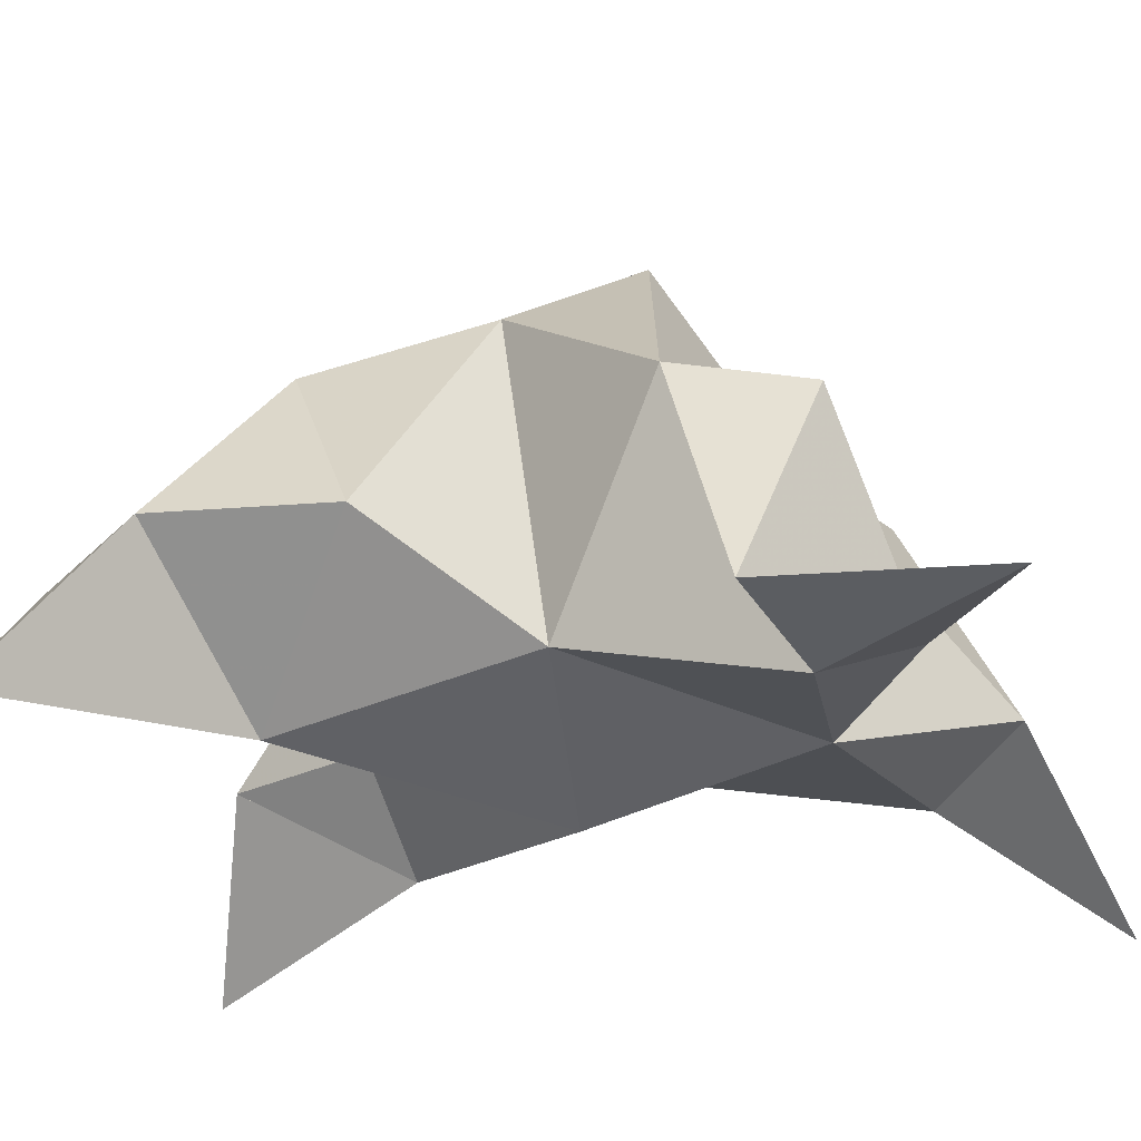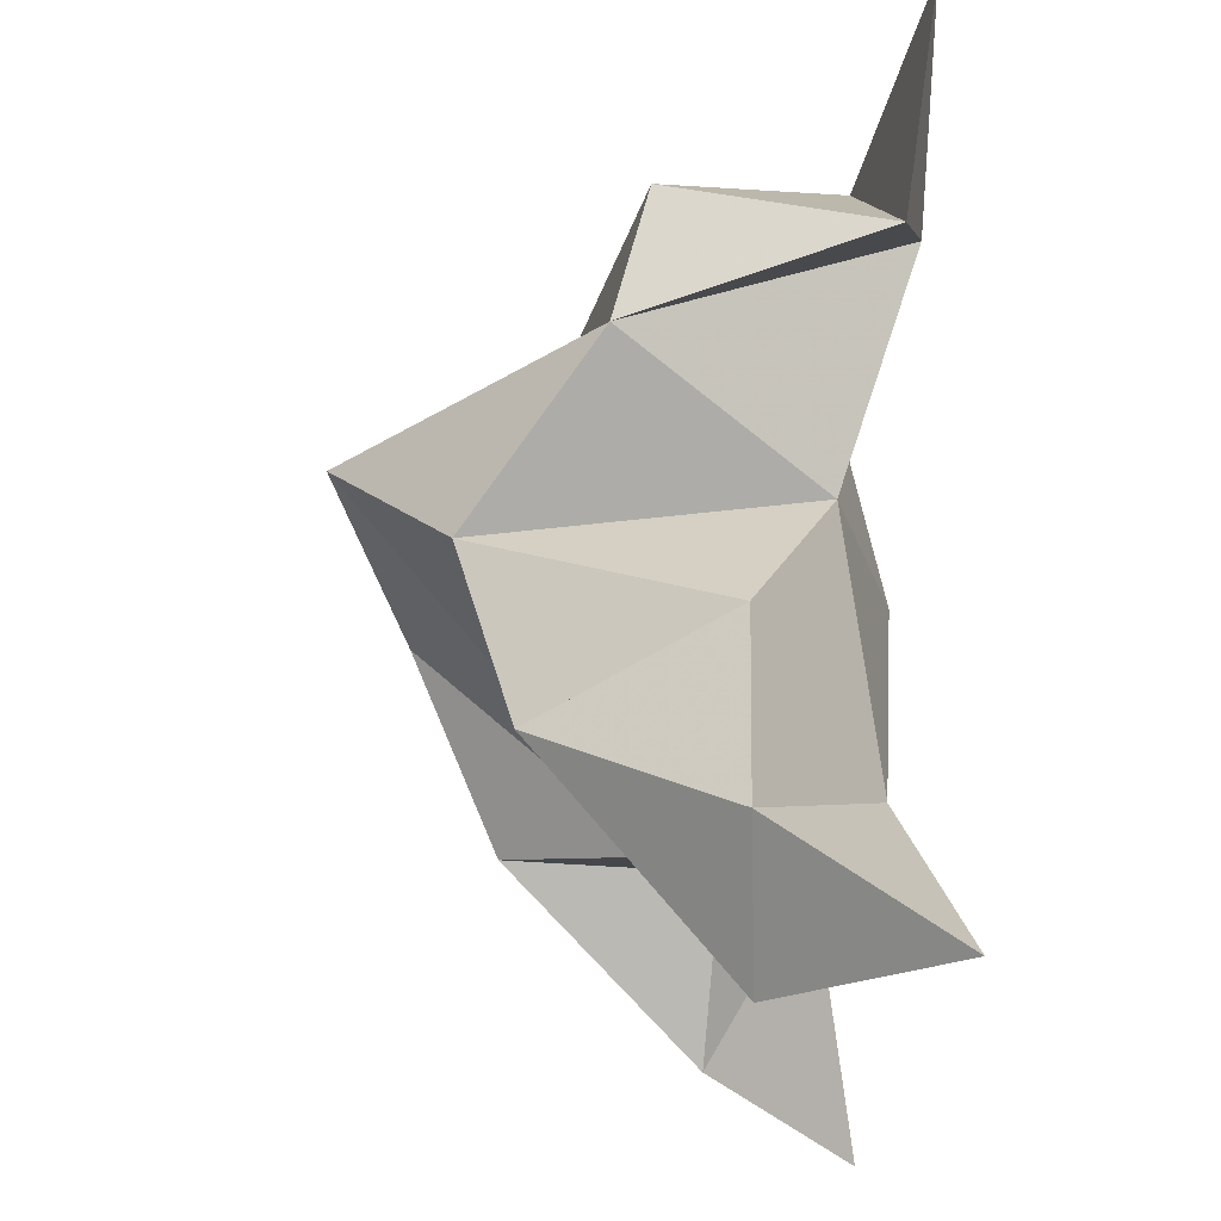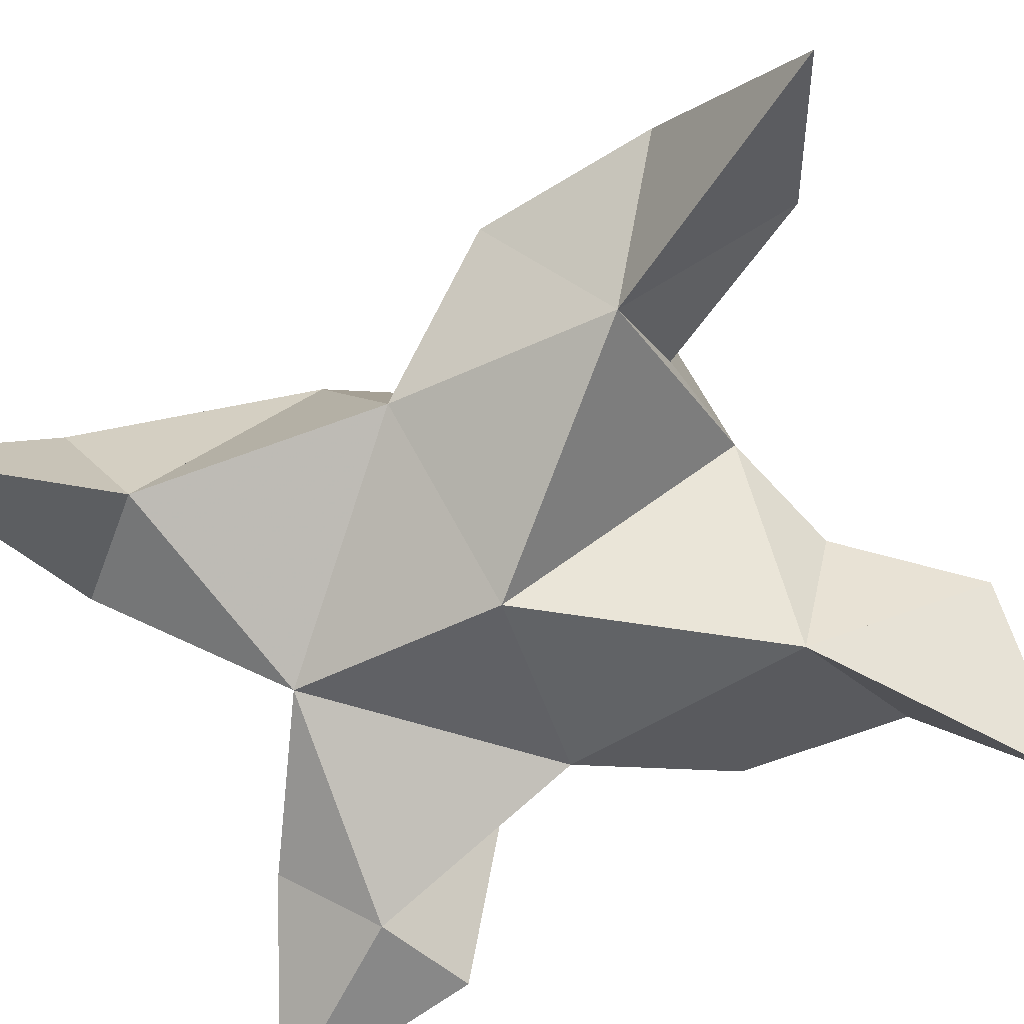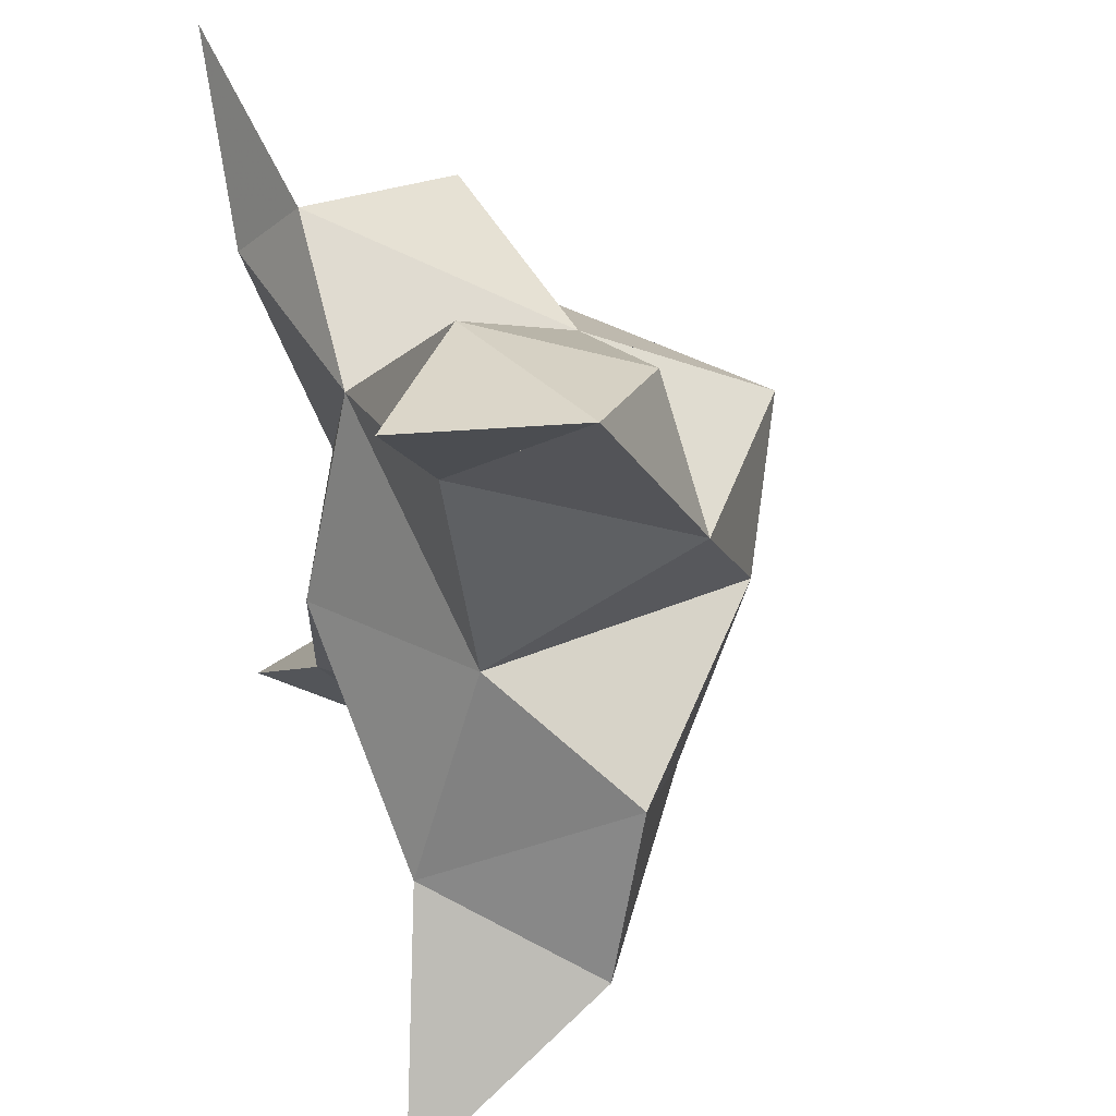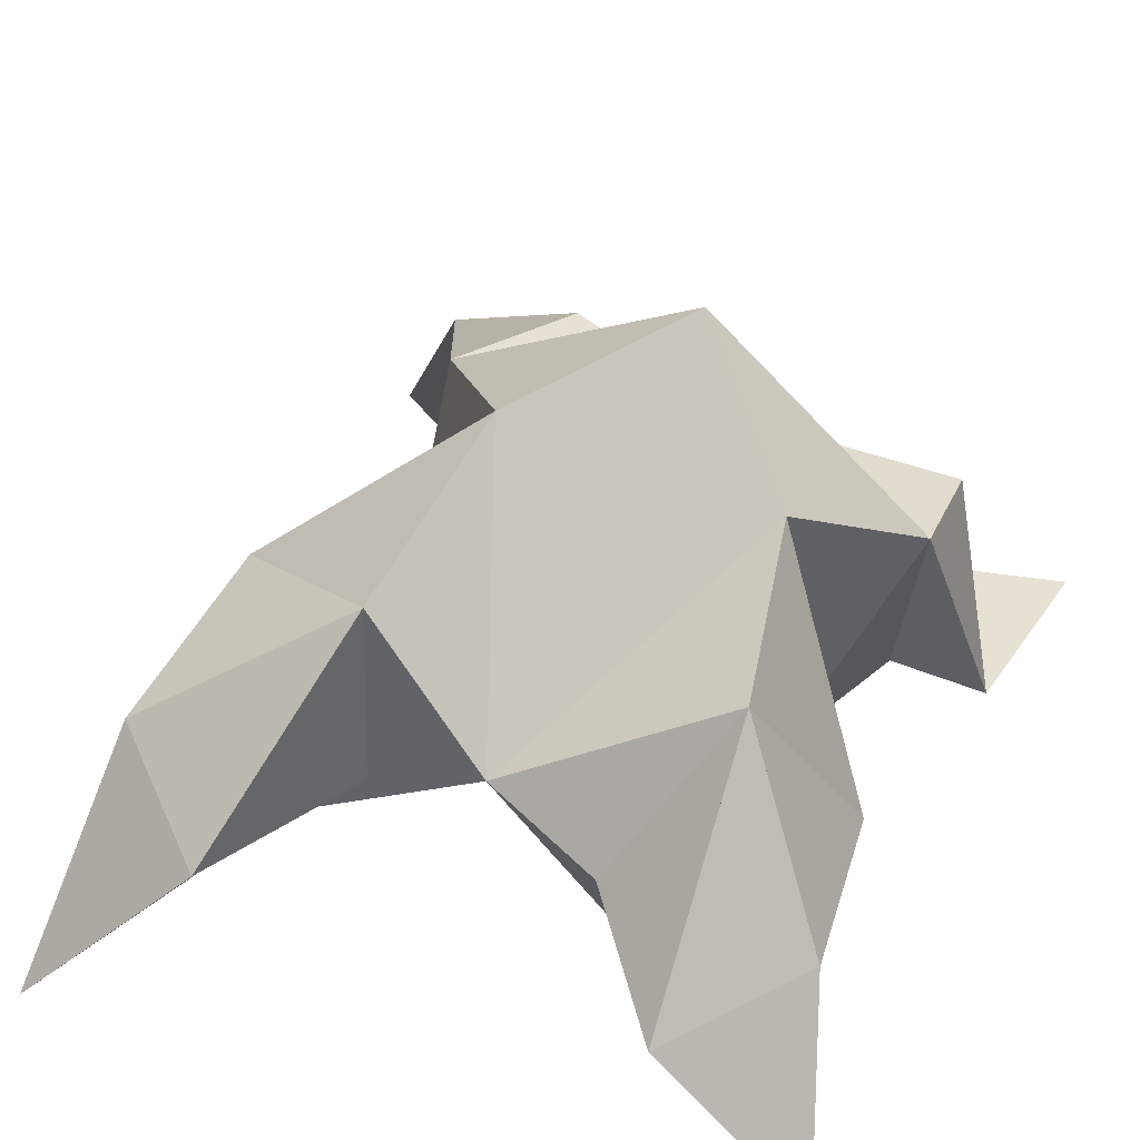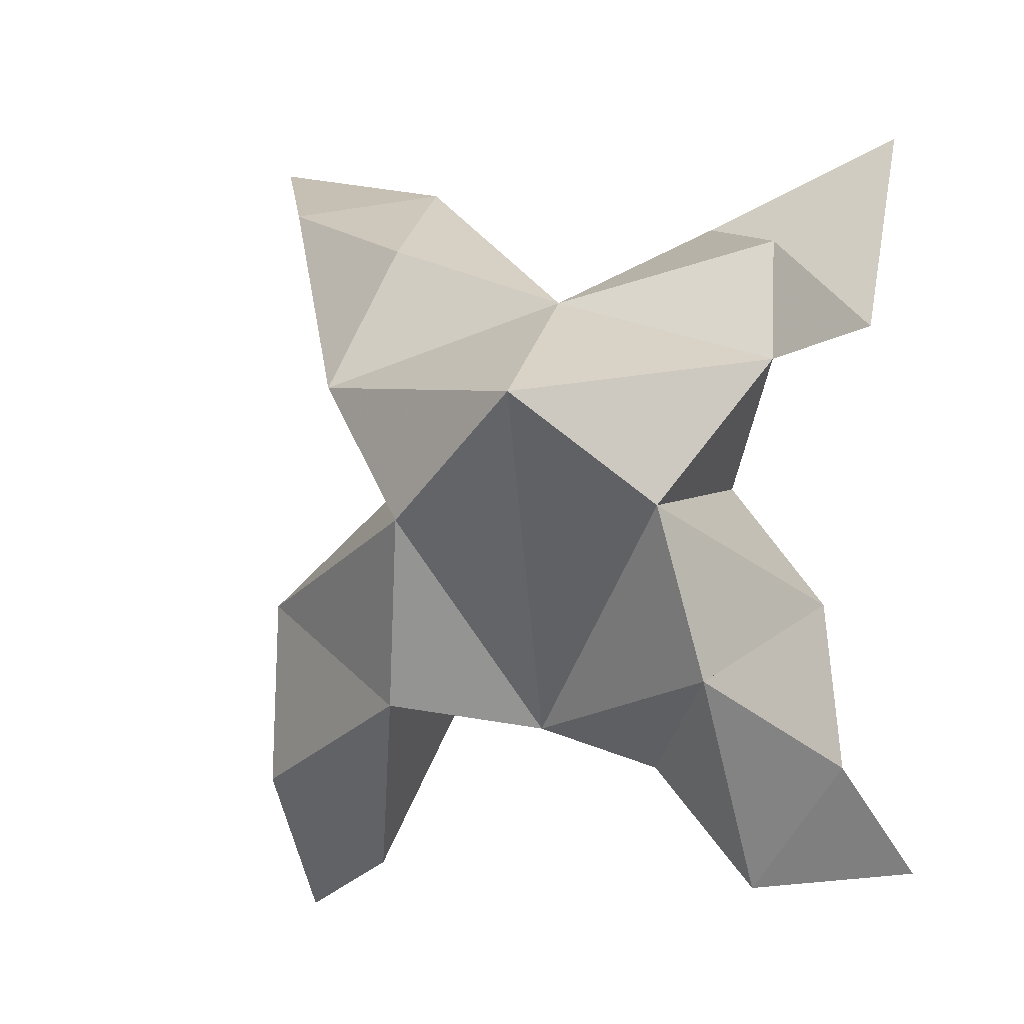
<metadata>
{"format":"obj","ext":"obj","renderer":"f3d","projection":"perspective","resolution":1024,"background":"white","views":[{"elev":-29.0,"azim":-75.3,"up":"+Y"},{"elev":-19.1,"azim":-92.8,"up":"+Z"},{"elev":-70.1,"azim":116.0,"up":"+Y"},{"elev":37.3,"azim":73.5,"up":"+Z"},{"elev":42.7,"azim":-157.2,"up":"+Y"},{"elev":-4.4,"azim":-160.6,"up":"+Z"}]}
</metadata>
<code>
v 0.3845 0.1248 -0.03262
v 0.3816 0.1539 -0.002284
v 0.3641 0.1232 -0.03361
v 0.3543 0.15 -0.003368
v 0.3654 0.15 0.01595
v 0.3732 0.1364 -0.0604
v 0.3777 0.1001 -0.01964
v 0.3622 0.1864 -0.004563
v 0.3758 0.1089 0.01835
v 0.4417 0.1 0.05533
v 0.4065 0.1589 0.001318
v 0.4348 0.1 -0.09711
v 0.4153 0.1142 0.02753
v 0.387 0.174 -0.02427
v 0.3938 0.1598 -0.0561
v 0.3943 0.1253 -0.05759
v 0.4084 0.1272 -0.08623
v 0.4271 0.1373 -0.07029
v 0.423 0.1441 -0.03762
v 0.4101 0.1088 -0.055
v 0.4088 0.1211 -0.0147
v 0.3951 0.1537 0.02653
v 0.4234 0.1354 0.03857
v 0.4004 0.1209 0.04387
v 0.3133 0.1 0.05315
v 0.3272 0.1457 0.004623
v 0.3116 0.1 -0.08791
v 0.3358 0.1 0.02245
v 0.3423 0.1672 -0.02237
v 0.3369 0.1582 -0.05194
v 0.3531 0.1312 -0.06747
v 0.3364 0.1263 -0.08919
v 0.3193 0.1278 -0.06729
v 0.3225 0.1273 -0.038
v 0.3482 0.1059 -0.05853
v 0.343 0.1124 -0.01517
v 0.3283 0.1397 0.02676
v 0.3174 0.1052 0.01601
v 0.3478 0.1085 0.03592
f 1 2 4
f 1 2 7
f 1 2 8
f 1 2 14
f 1 2 21
f 1 2 29
f 1 3 4
f 1 3 6
f 1 3 7
f 1 3 29
f 1 4 7
f 1 4 8
f 1 4 29
f 1 6 7
f 1 6 8
f 1 6 14
f 1 6 15
f 1 6 20
f 1 6 29
f 1 7 20
f 1 7 21
f 1 8 14
f 1 8 29
f 1 14 15
f 1 14 19
f 1 14 21
f 1 15 19
f 1 15 20
f 1 19 20
f 1 19 21
f 1 20 21
f 2 4 5
f 2 4 7
f 2 4 8
f 2 4 9
f 2 4 29
f 2 5 8
f 2 5 9
f 2 5 11
f 2 7 9
f 2 7 21
f 2 8 11
f 2 8 14
f 2 8 29
f 2 9 11
f 2 9 21
f 2 11 14
f 2 11 21
f 2 14 21
f 3 4 7
f 3 4 29
f 3 4 36
f 3 6 7
f 3 6 29
f 3 6 30
f 3 6 35
f 3 7 35
f 3 7 36
f 3 29 30
f 3 29 34
f 3 29 36
f 3 30 34
f 3 30 35
f 3 34 35
f 3 34 36
f 3 35 36
f 4 5 8
f 4 5 9
f 4 5 26
f 4 7 9
f 4 7 36
f 4 8 26
f 4 8 29
f 4 9 26
f 4 9 36
f 4 26 29
f 4 26 36
f 4 29 36
f 5 8 11
f 5 8 26
f 5 9 11
f 5 9 22
f 5 9 24
f 5 9 26
f 5 9 37
f 5 9 39
f 5 11 22
f 5 22 24
f 5 26 37
f 5 37 39
f 6 7 20
f 6 7 35
f 6 8 14
f 6 8 29
f 6 14 15
f 6 15 16
f 6 15 20
f 6 16 20
f 6 29 30
f 6 30 31
f 6 30 35
f 6 31 35
f 7 9 21
f 7 9 36
f 7 20 21
f 7 35 36
f 8 11 14
f 8 26 29
f 9 11 13
f 9 11 21
f 9 11 22
f 9 13 21
f 9 13 22
f 9 13 24
f 9 22 24
f 9 26 28
f 9 26 36
f 9 26 37
f 9 28 36
f 9 28 37
f 9 28 39
f 9 37 39
f 10 13 23
f 10 13 24
f 10 23 24
f 11 13 21
f 11 13 22
f 11 13 23
f 11 14 21
f 11 22 23
f 12 17 18
f 12 17 20
f 12 18 20
f 13 22 23
f 13 22 24
f 13 23 24
f 14 15 19
f 14 19 21
f 15 16 17
f 15 16 18
f 15 16 19
f 15 16 20
f 15 17 18
f 15 17 20
f 15 18 19
f 15 18 20
f 15 19 20
f 16 17 18
f 16 17 20
f 16 18 19
f 16 18 20
f 16 19 20
f 17 18 20
f 18 19 20
f 19 20 21
f 22 23 24
f 25 28 38
f 25 28 39
f 25 38 39
f 26 28 36
f 26 28 37
f 26 28 38
f 26 29 36
f 26 37 38
f 27 32 33
f 27 32 35
f 27 33 35
f 28 37 38
f 28 37 39
f 28 38 39
f 29 30 34
f 29 34 36
f 30 31 32
f 30 31 33
f 30 31 34
f 30 31 35
f 30 32 33
f 30 32 35
f 30 33 34
f 30 33 35
f 30 34 35
f 31 32 33
f 31 32 35
f 31 33 34
f 31 33 35
f 31 34 35
f 32 33 35
f 33 34 35
f 34 35 36
f 37 38 39

</code>
